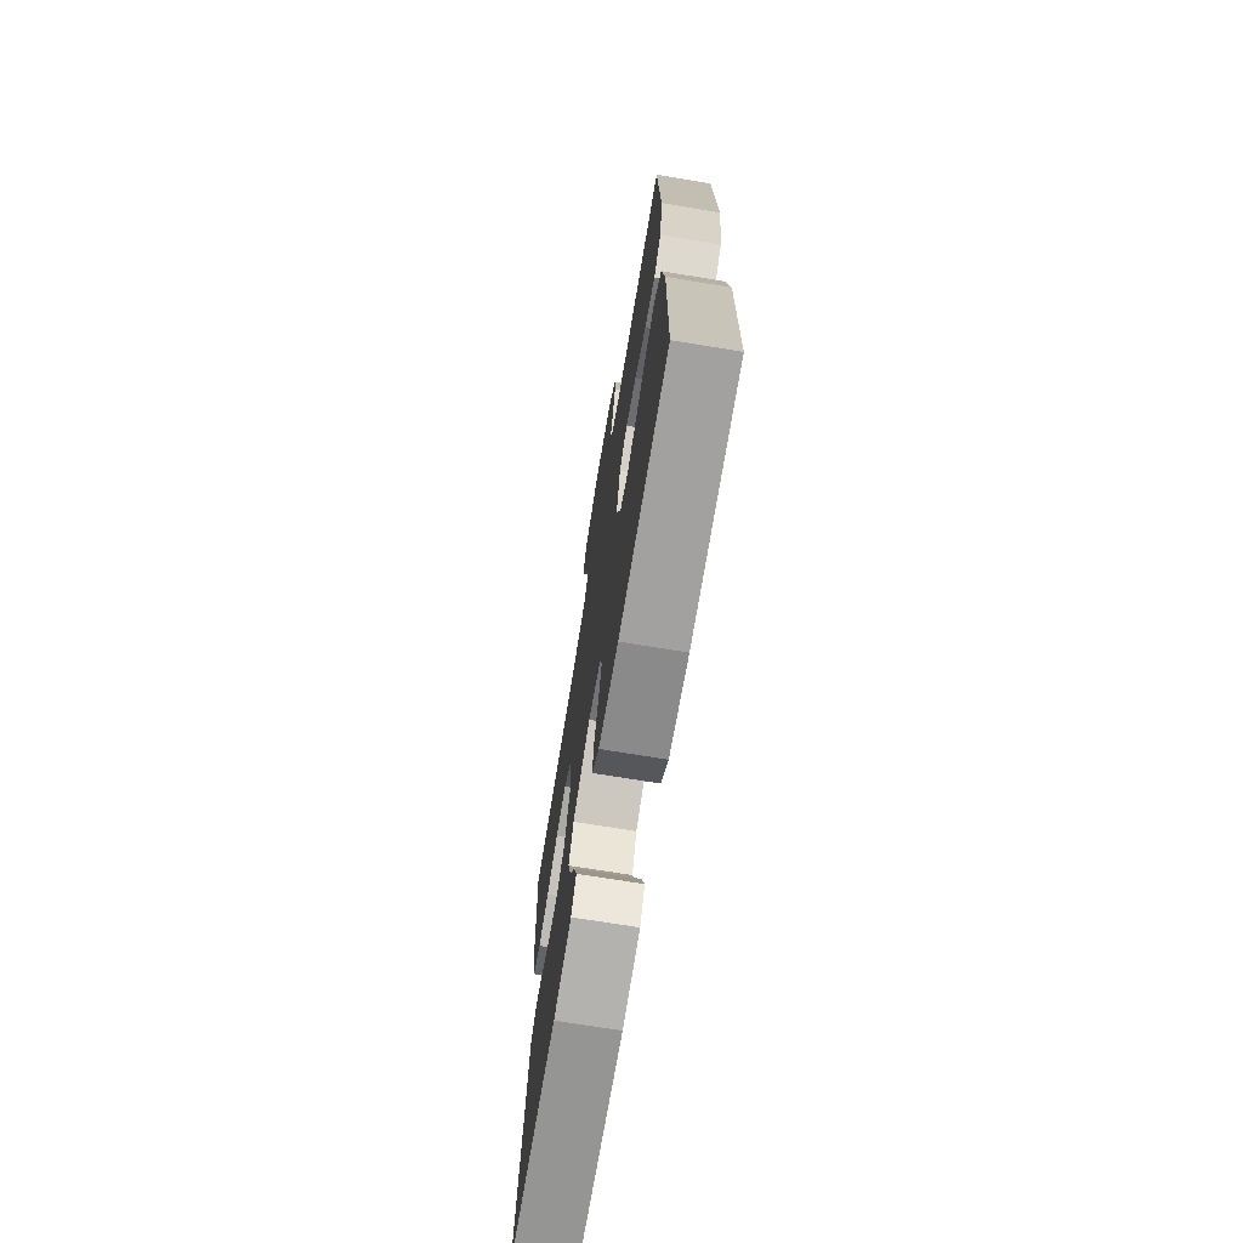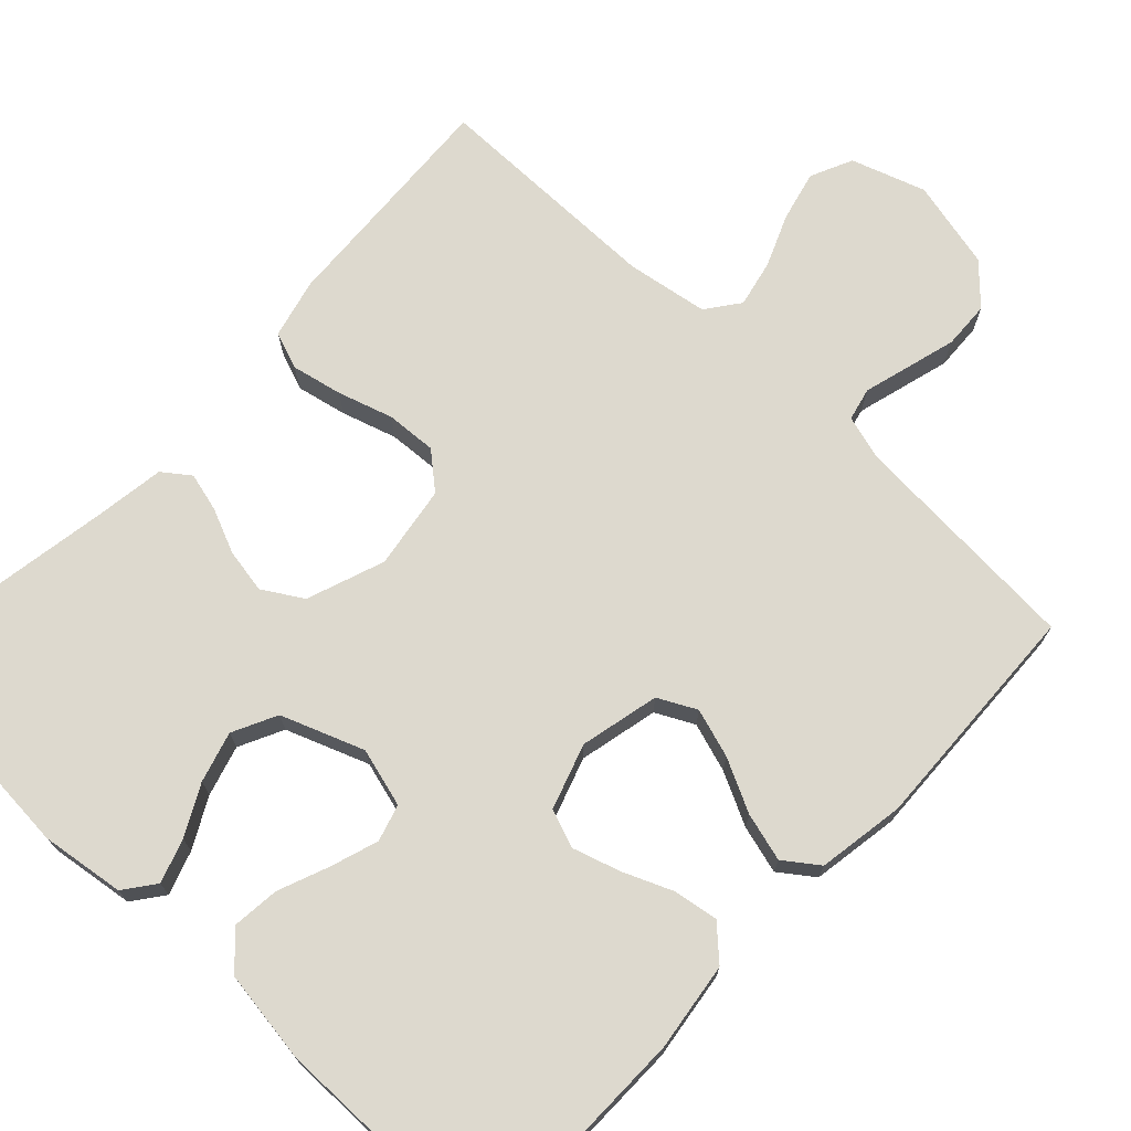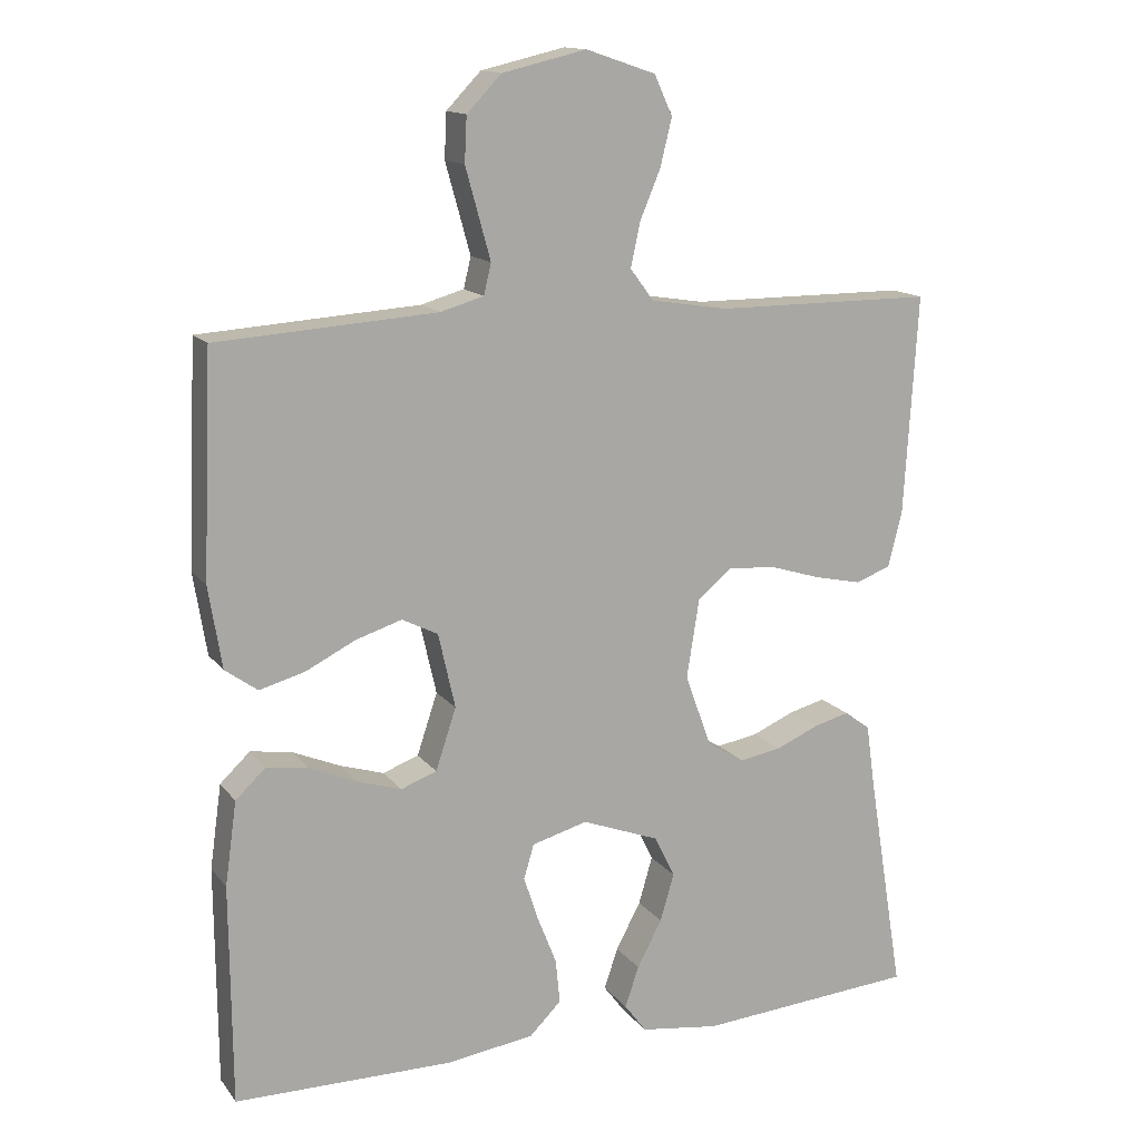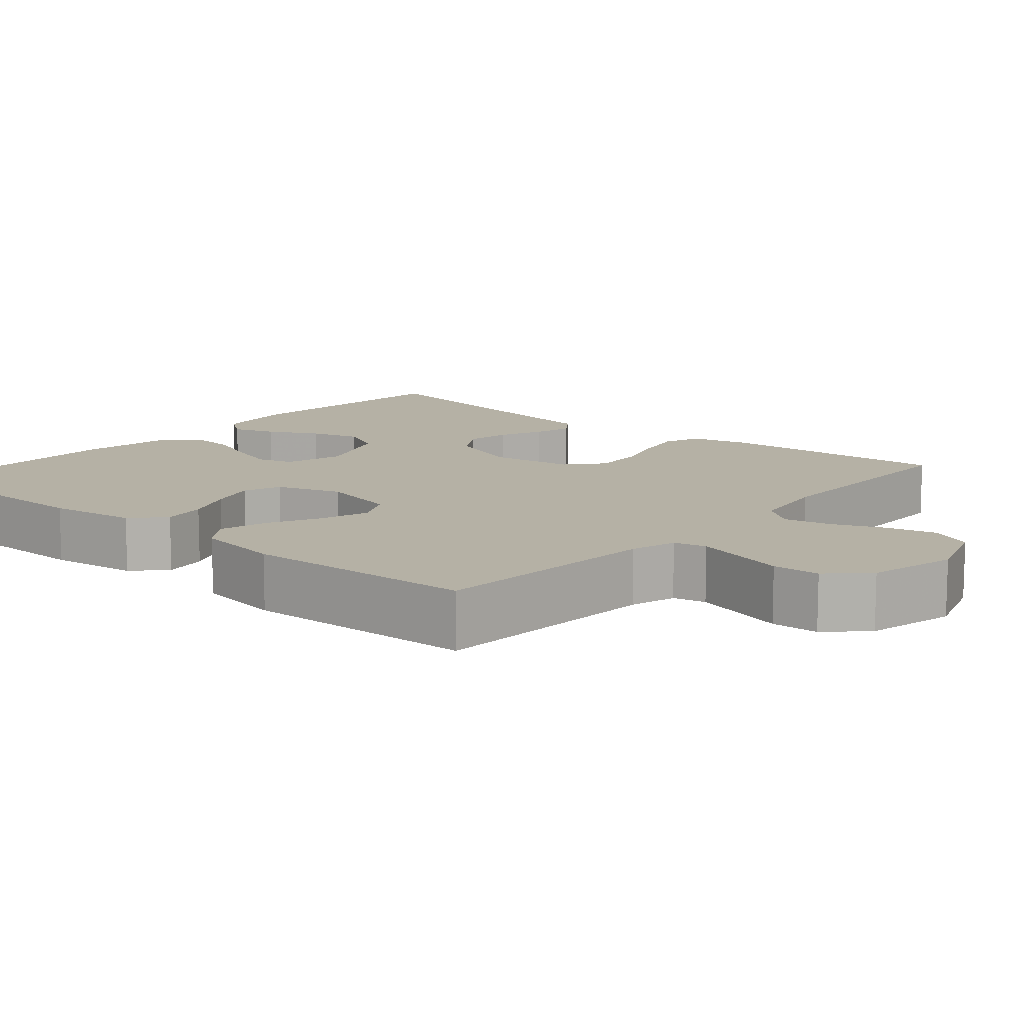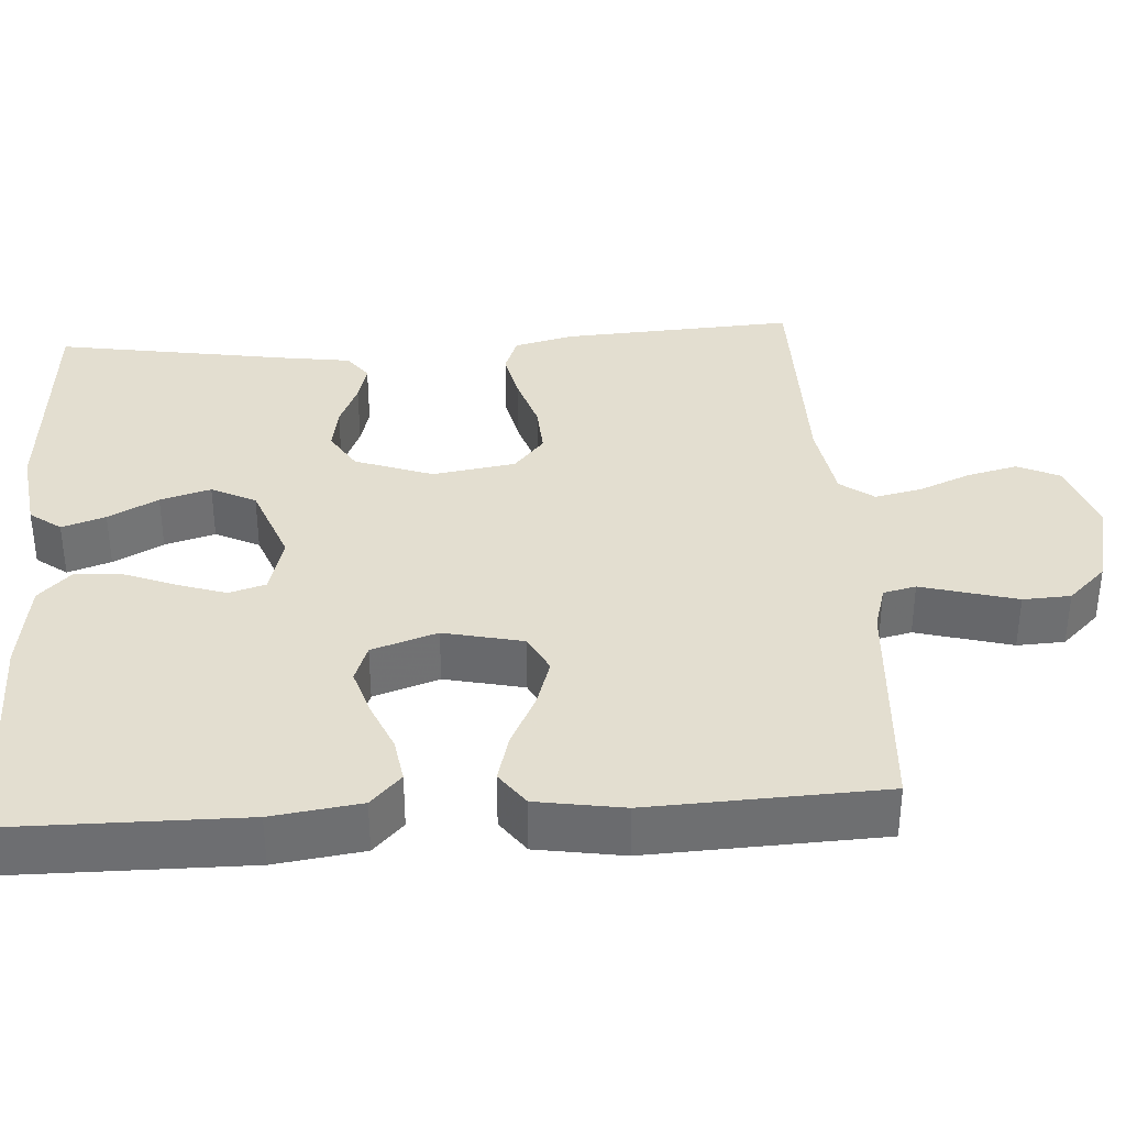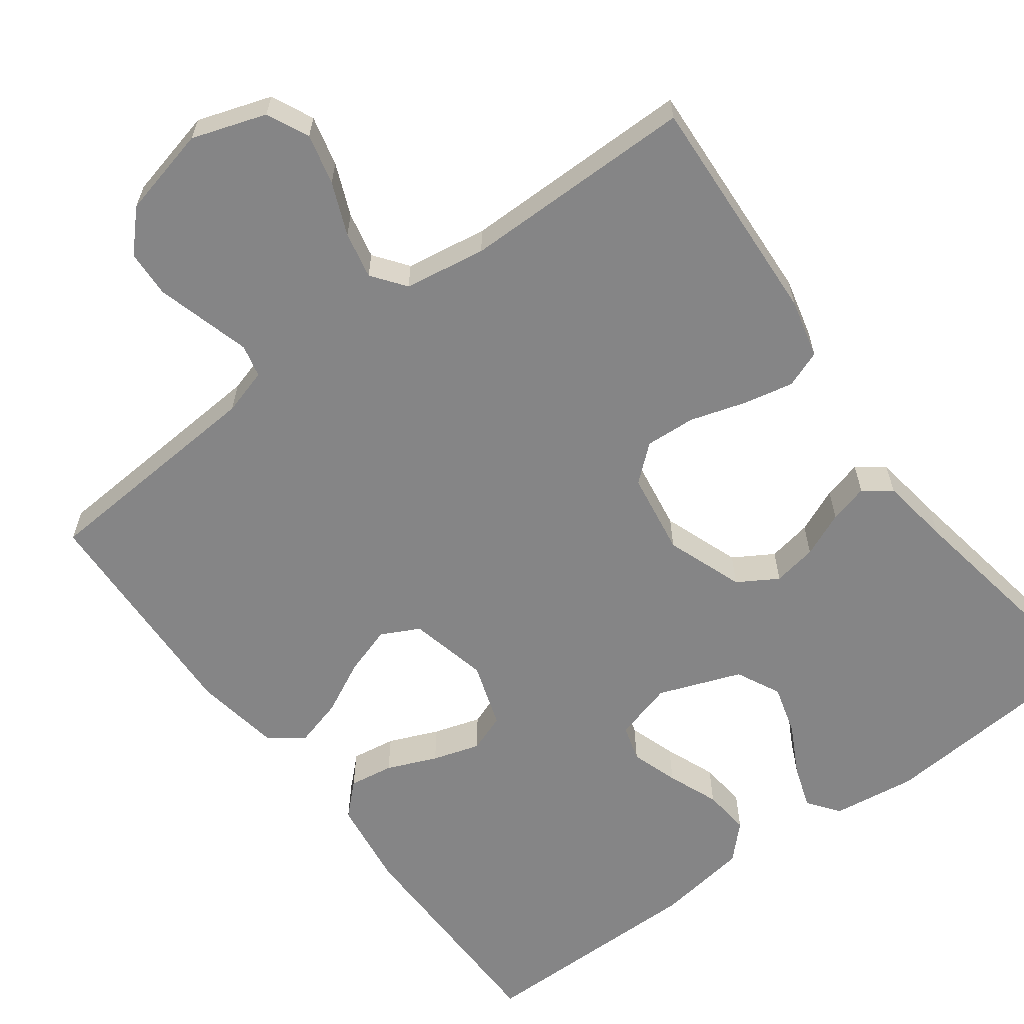
<metadata>
{"format":"obj","ext":"obj","renderer":"f3d","projection":"perspective","resolution":1024,"background":"white","views":[{"elev":-71.8,"azim":-99.3,"up":"+Z"},{"elev":71.8,"azim":-136.6,"up":"+Y"},{"elev":14.3,"azim":-23.7,"up":"+Z"},{"elev":11.9,"azim":-49.2,"up":"+Y"},{"elev":35.9,"azim":-93.7,"up":"+Y"},{"elev":-61.9,"azim":36.7,"up":"+Y"}]}
</metadata>
<code>
v 0.5 0.07 0.5
v 0.482 0.07 0.2
v 0.463 0.07 0.124
v 0.415 0.07 0.106
v 0.35 0.07 0.12
v 0.279 0.07 0.142
v 0.214 0.07 0.146
v 0.168 0.07 0.107
v 0.151 0.07 0
v 0.187 0.07 -0.1
v 0.238 0.07 -0.131
v 0.295 0.07 -0.121
v 0.353 0.07 -0.096
v 0.403 0.07 -0.083
v 0.438 0.07 -0.109
v 0.451 0.07 -0.2
v 0.5 0.07 -0.5
v 0.2 0.07 -0.523
v 0.092 0.07 -0.508
v 0.062 0.07 -0.468
v 0.081 0.07 -0.412
v 0.115 0.07 -0.348
v 0.134 0.07 -0.283
v 0.106 0.07 -0.226
v 0 0.07 -0.186
v -0.076 0.07 -0.207
v -0.09 0.07 -0.254
v -0.07 0.07 -0.315
v -0.044 0.07 -0.381
v -0.038 0.07 -0.442
v -0.081 0.07 -0.485
v -0.2 0.07 -0.502
v -0.5 0.07 -0.5
v -0.502 0.07 -0.2
v -0.486 0.07 -0.086
v -0.445 0.07 -0.047
v -0.388 0.07 -0.056
v -0.324 0.07 -0.083
v -0.263 0.07 -0.102
v -0.214 0.07 -0.084
v -0.186 0.07 0
v -0.209 0.07 0.102
v -0.258 0.07 0.127
v -0.321 0.07 0.107
v -0.389 0.07 0.073
v -0.451 0.07 0.056
v -0.495 0.07 0.088
v -0.513 0.07 0.2
v -0.5 0.07 0.5
v -0.2 0.07 0.52
v -0.141 0.07 0.537
v -0.131 0.07 0.579
v -0.147 0.07 0.637
v -0.165 0.07 0.702
v -0.162 0.07 0.763
v -0.115 0.07 0.812
v 0 0.07 0.839
v 0.095 0.07 0.807
v 0.12 0.07 0.753
v 0.104 0.07 0.688
v 0.076 0.07 0.621
v 0.063 0.07 0.561
v 0.095 0.07 0.518
v 0.2 0.07 0.501
v 0.5 0 0.5
v 0.482 0 0.2
v 0.463 0 0.124
v 0.415 0 0.106
v 0.35 0 0.12
v 0.279 0 0.142
v 0.214 0 0.146
v 0.168 0 0.107
v 0.151 0 0
v 0.187 0 -0.1
v 0.238 0 -0.131
v 0.295 0 -0.121
v 0.353 0 -0.096
v 0.403 0 -0.083
v 0.438 0 -0.109
v 0.451 0 -0.2
v 0.5 0 -0.5
v 0.2 0 -0.523
v 0.092 0 -0.508
v 0.062 0 -0.468
v 0.081 0 -0.412
v 0.115 0 -0.348
v 0.134 0 -0.283
v 0.106 0 -0.226
v 0 0 -0.186
v -0.076 0 -0.207
v -0.09 0 -0.254
v -0.07 0 -0.315
v -0.044 0 -0.381
v -0.038 0 -0.442
v -0.081 0 -0.485
v -0.2 0 -0.502
v -0.5 0 -0.5
v -0.502 0 -0.2
v -0.486 0 -0.086
v -0.445 0 -0.047
v -0.388 0 -0.056
v -0.324 0 -0.083
v -0.263 0 -0.102
v -0.214 0 -0.084
v -0.186 0 0
v -0.209 0 0.102
v -0.258 0 0.127
v -0.321 0 0.107
v -0.389 0 0.073
v -0.451 0 0.056
v -0.495 0 0.088
v -0.513 0 0.2
v -0.5 0 0.5
v -0.2 0 0.52
v -0.141 0 0.537
v -0.131 0 0.579
v -0.147 0 0.637
v -0.165 0 0.702
v -0.162 0 0.763
v -0.115 0 0.812
v 0 0 0.839
v 0.095 0 0.807
v 0.12 0 0.753
v 0.104 0 0.688
v 0.076 0 0.621
v 0.063 0 0.561
v 0.095 0 0.518
v 0.2 0 0.501
f 58 59 60 61
f 58 61 62
f 57 58 62
f 56 57 62
f 53 54 55 56
f 52 53 56 62
f 51 52 62 63
f 47 48 49 50
f 44 45 46 47
f 43 44 47 50
f 42 43 50 51
f 35 36 37 38
f 35 38 39
f 34 35 39
f 33 34 39 40
f 31 32 33 40
f 28 29 30 31
f 27 28 31 40
f 19 20 21 22
f 19 22 23
f 16 17 18 19
f 16 19 23
f 15 16 23 24
f 12 13 14 15
f 11 12 15 24
f 3 4 5 6
f 1 2 3 6
f 64 1 6 7
f 63 64 7 8
f 41 42 51 63
f 41 63 8 9
f 26 27 40 41
f 25 26 41 9
f 10 11 24 25
f 9 10 25
f 125 124 123 122
f 126 125 122
f 126 122 121
f 126 121 120
f 120 119 118 117
f 126 120 117 116
f 127 126 116 115
f 114 113 112 111
f 111 110 109 108
f 114 111 108 107
f 115 114 107 106
f 102 101 100 99
f 103 102 99
f 103 99 98
f 104 103 98 97
f 104 97 96 95
f 95 94 93 92
f 104 95 92 91
f 86 85 84 83
f 87 86 83
f 83 82 81 80
f 87 83 80
f 88 87 80 79
f 79 78 77 76
f 88 79 76 75
f 70 69 68 67
f 70 67 66 65
f 71 70 65 128
f 72 71 128 127
f 127 115 106 105
f 73 72 127 105
f 105 104 91 90
f 73 105 90 89
f 89 88 75 74
f 89 74 73
f 1 65 66 2
f 2 66 67 3
f 3 67 68 4
f 4 68 69 5
f 5 69 70 6
f 6 70 71 7
f 7 71 72 8
f 8 72 73 9
f 9 73 74 10
f 10 74 75 11
f 11 75 76 12
f 12 76 77 13
f 13 77 78 14
f 14 78 79 15
f 15 79 80 16
f 16 80 81 17
f 17 81 82 18
f 18 82 83 19
f 19 83 84 20
f 20 84 85 21
f 21 85 86 22
f 22 86 87 23
f 23 87 88 24
f 24 88 89 25
f 25 89 90 26
f 26 90 91 27
f 27 91 92 28
f 28 92 93 29
f 29 93 94 30
f 30 94 95 31
f 31 95 96 32
f 32 96 97 33
f 33 97 98 34
f 34 98 99 35
f 35 99 100 36
f 36 100 101 37
f 37 101 102 38
f 38 102 103 39
f 39 103 104 40
f 40 104 105 41
f 41 105 106 42
f 42 106 107 43
f 43 107 108 44
f 44 108 109 45
f 45 109 110 46
f 46 110 111 47
f 47 111 112 48
f 48 112 113 49
f 49 113 114 50
f 50 114 115 51
f 51 115 116 52
f 52 116 117 53
f 53 117 118 54
f 54 118 119 55
f 55 119 120 56
f 56 120 121 57
f 57 121 122 58
f 58 122 123 59
f 59 123 124 60
f 60 124 125 61
f 61 125 126 62
f 62 126 127 63
f 63 127 128 64
f 64 128 65 1

</code>
